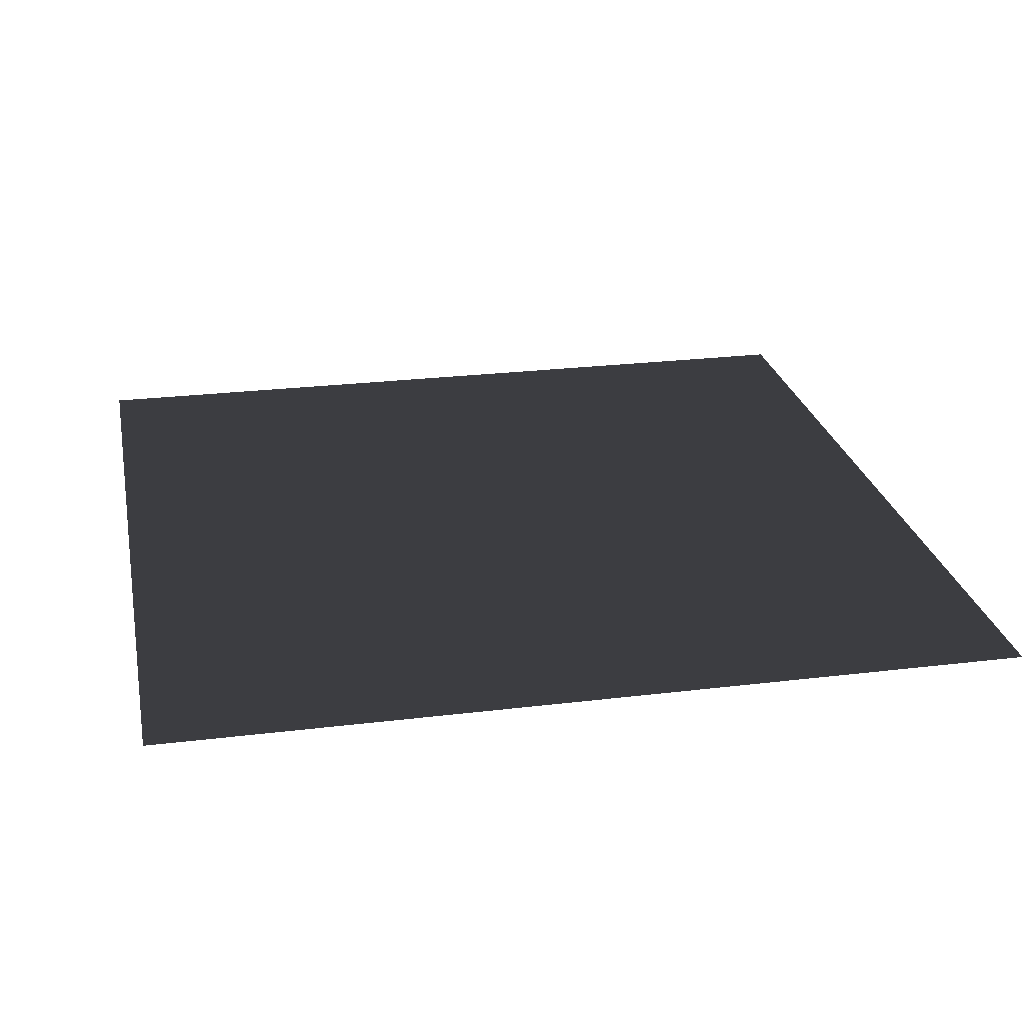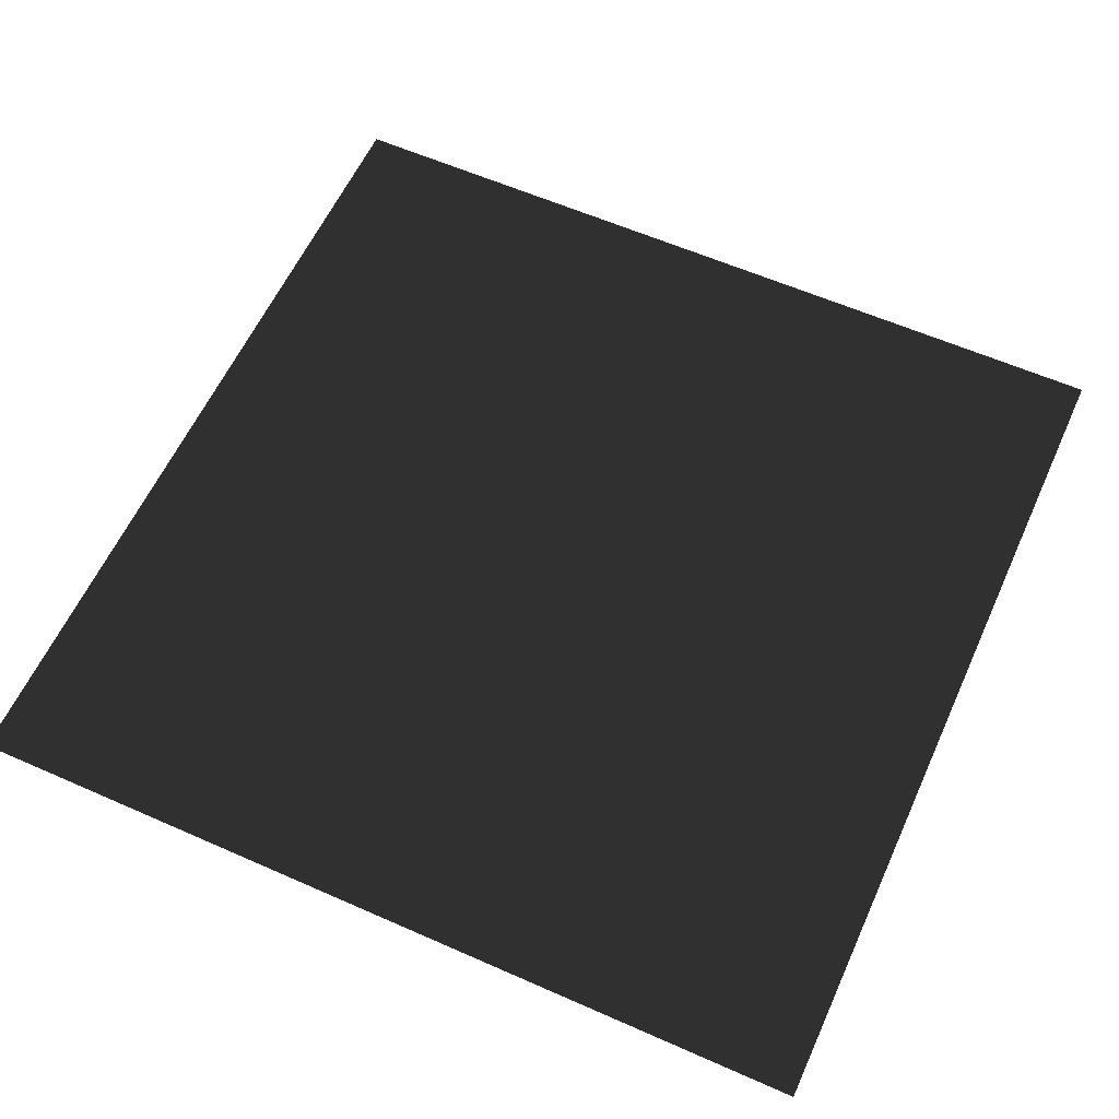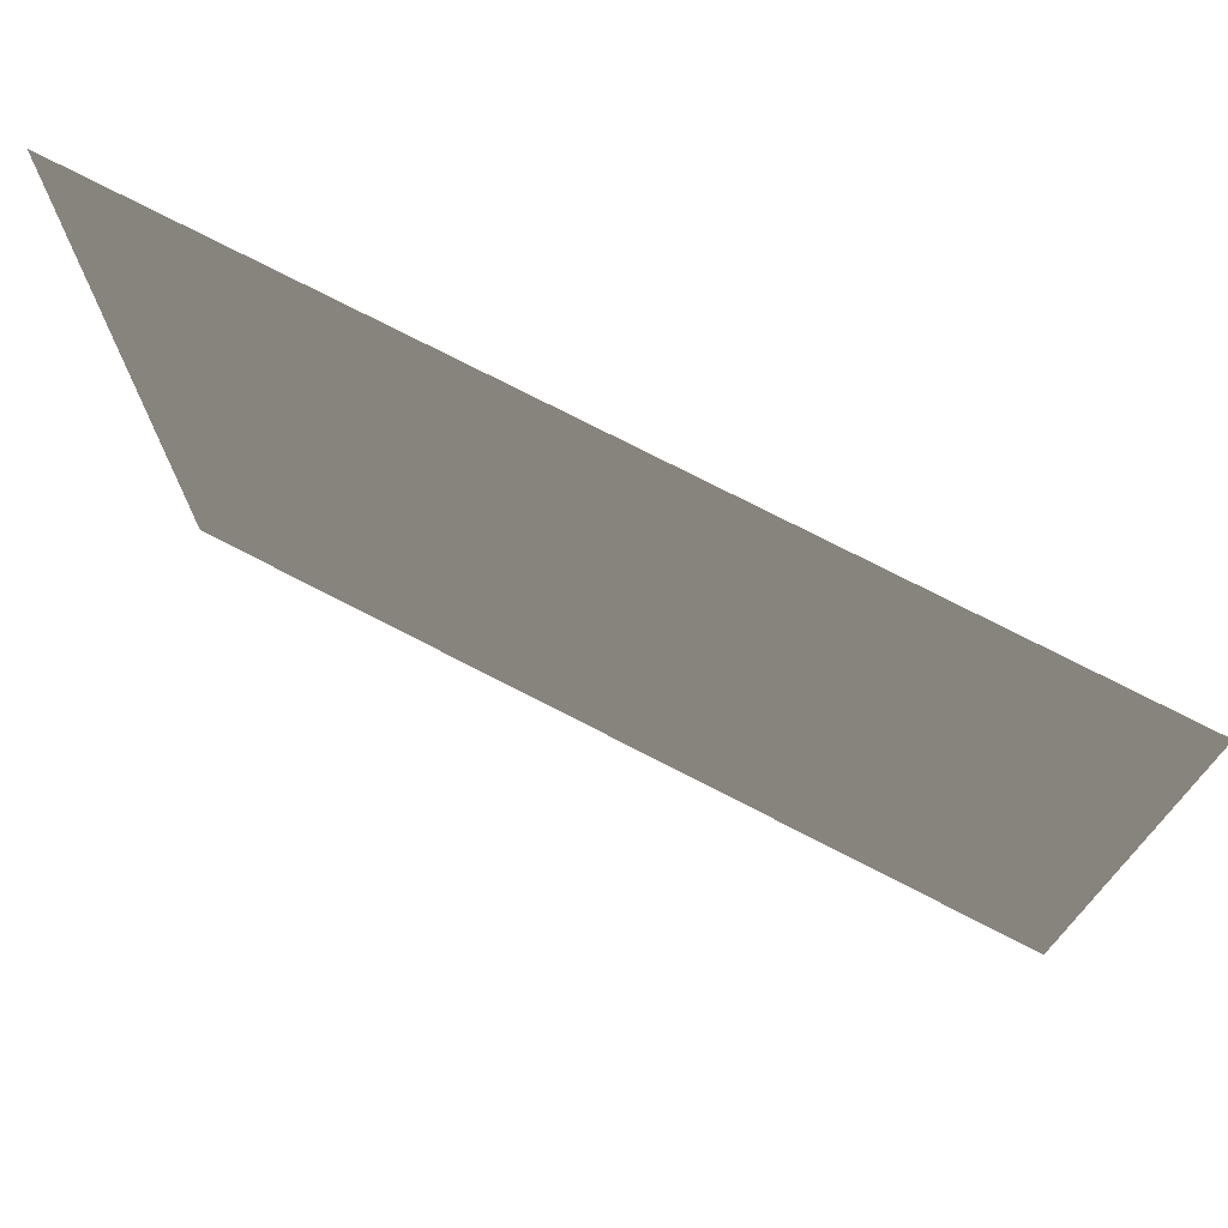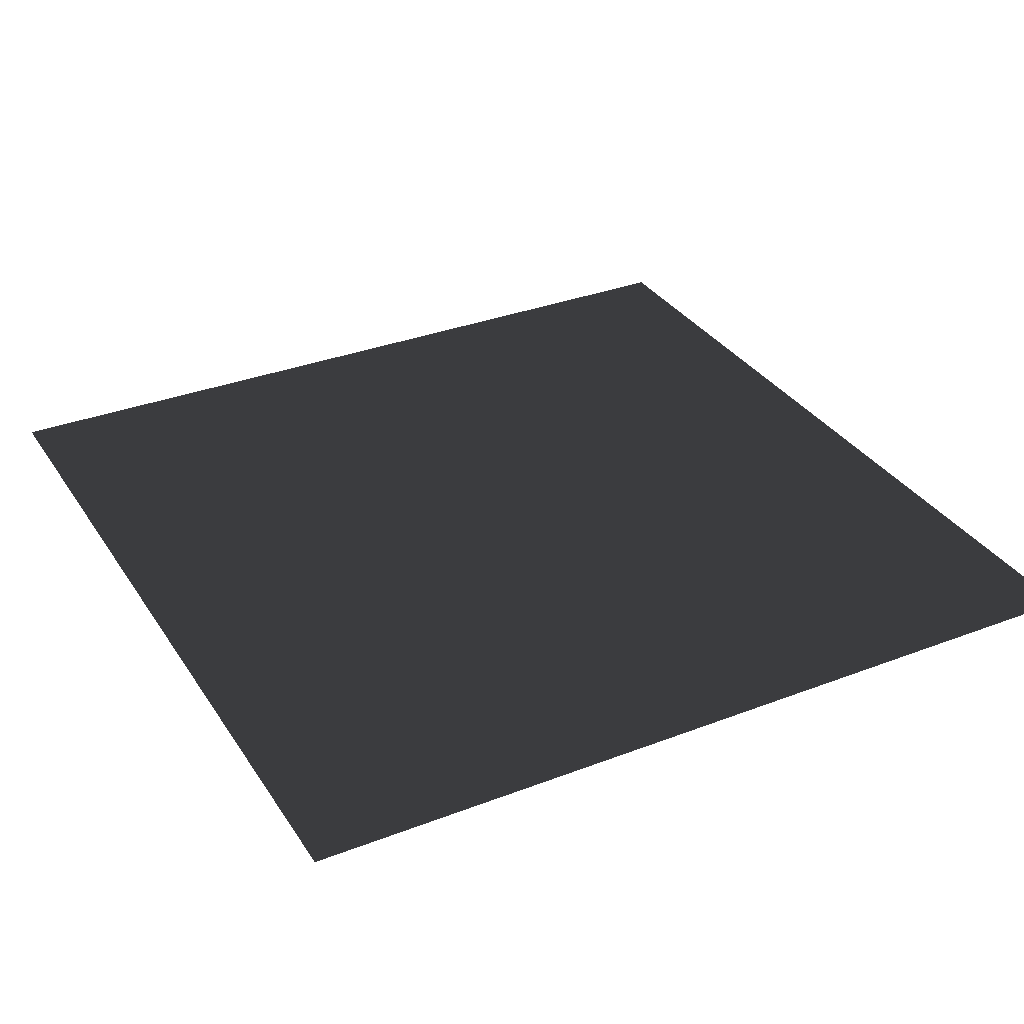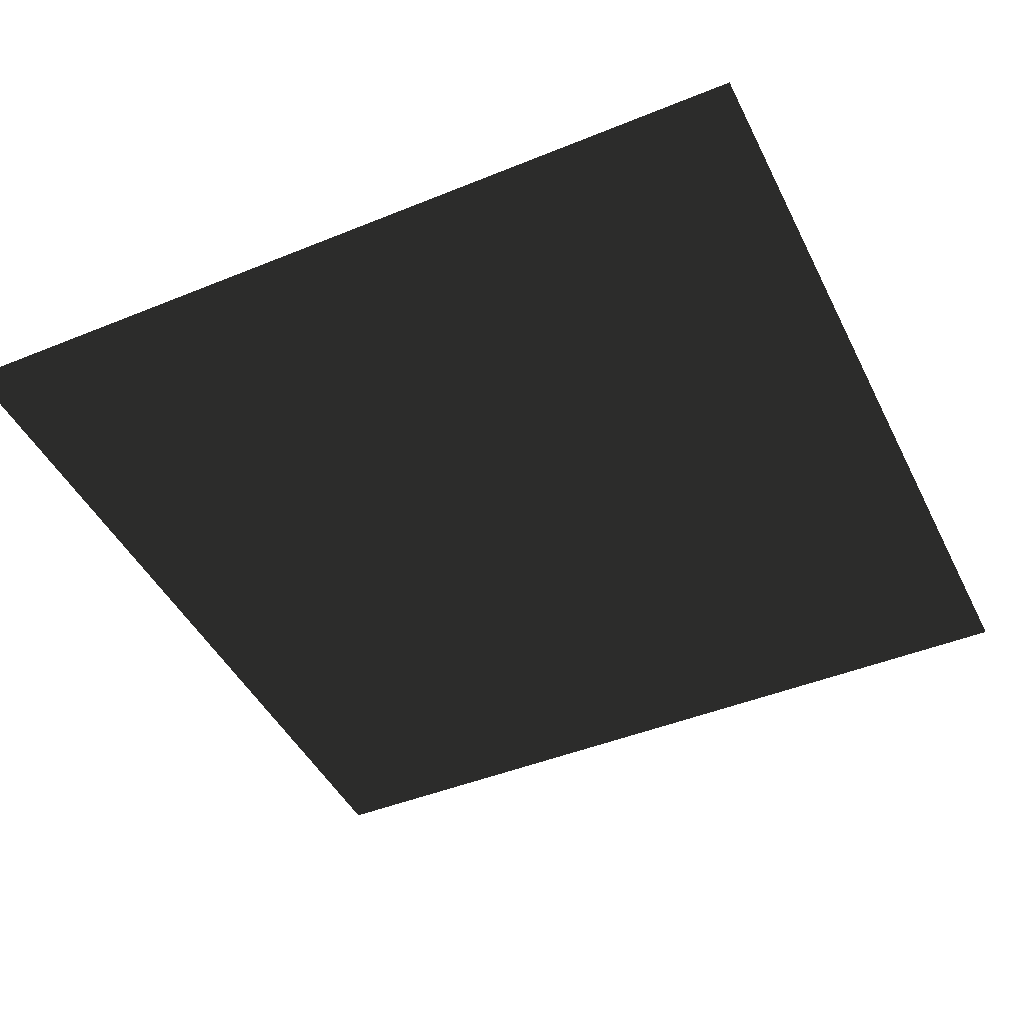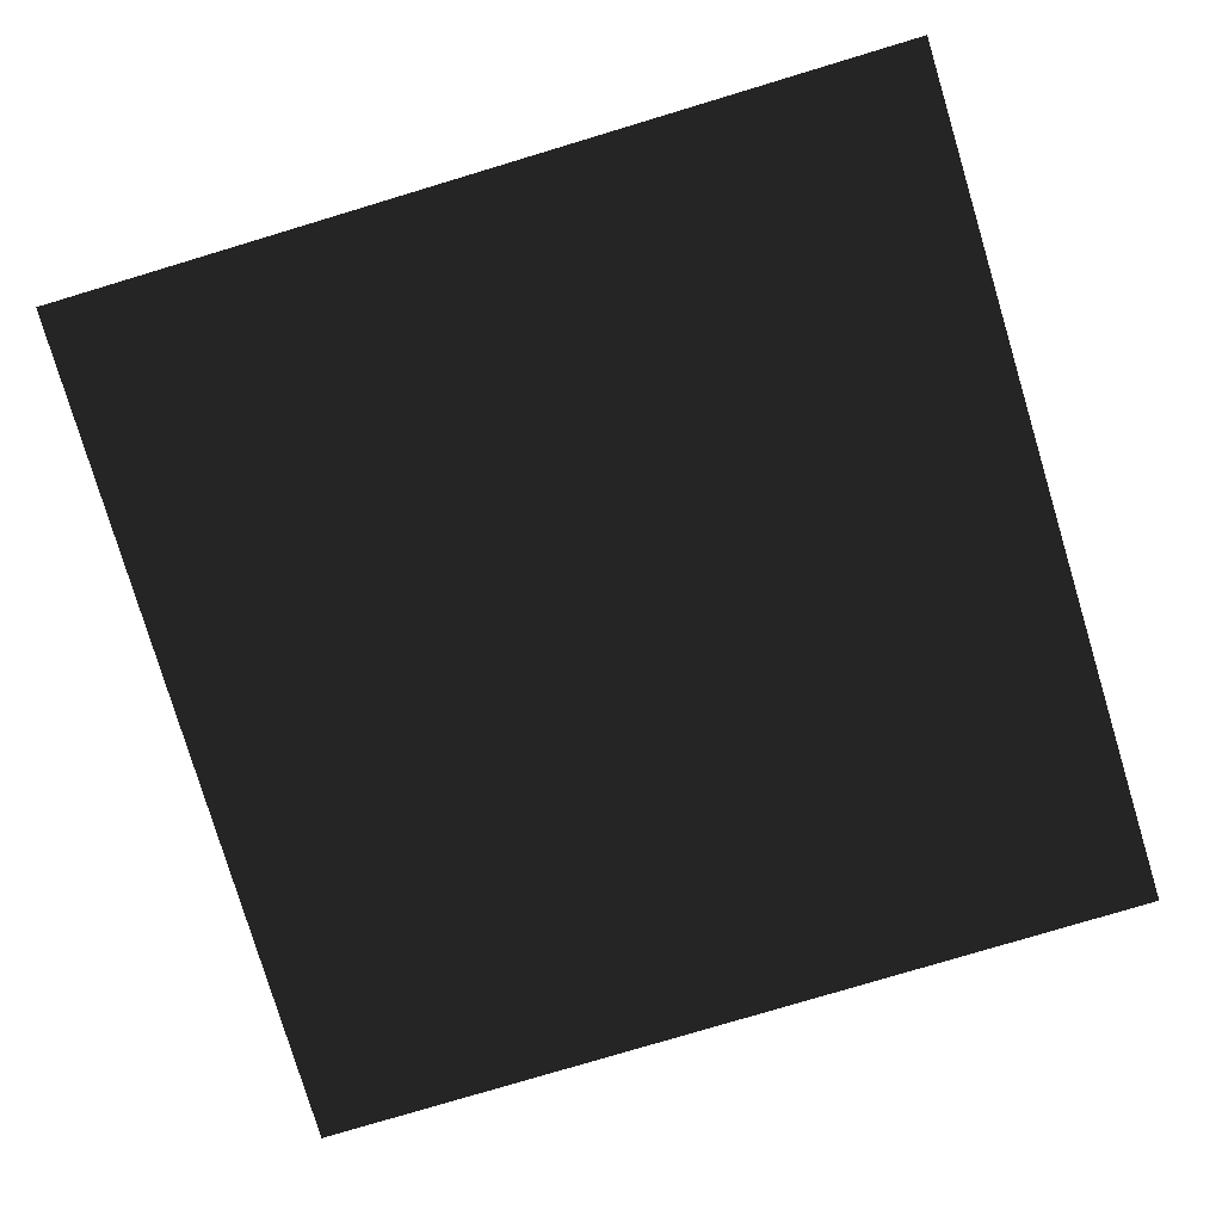
<metadata>
{"format":"obj","ext":"obj","renderer":"f3d","projection":"perspective","resolution":1024,"background":"white","views":[{"elev":25.1,"azim":168.8,"up":"+Y"},{"elev":59.7,"azim":24.4,"up":"+Y"},{"elev":74.8,"azim":-152.7,"up":"+Z"},{"elev":32.9,"azim":-118.0,"up":"+Y"},{"elev":-45.0,"azim":25.3,"up":"+Y"},{"elev":-78.8,"azim":-73.3,"up":"+Y"}]}
</metadata>
<code>
v -8.046 -0.004533 -5.364
v -8.046 -0.004533 -8.046
v -5.364 -0.004533 -8.046
v -5.364 -0.004533 -5.364
v -8.046 -0.004534 -2.682
v -5.364 -0.004534 -2.682
v -8.046 -0.004534 -5e-06
v -5.364 -0.004534 -4e-06
v -8.046 -0.004534 2.682
v -5.364 -0.004534 2.682
v -8.046 -0.004535 5.364
v -5.364 -0.004535 5.364
v -8.046 -0.004535 8.046
v -5.364 -0.004535 8.046
v -2.682 -0.004533 -8.046
v -2.682 -0.004533 -5.364
v -2.682 -0.004534 -2.682
v -2.682 -0.004534 -2e-06
v -2.682 -0.004534 2.682
v -2.682 -0.004535 5.364
v -2.682 -0.004535 8.046
v 4e-06 -0.004533 -8.046
v 3e-06 -0.004533 -5.364
v 2e-06 -0.004534 -2.682
v 1e-06 -0.004534 -1e-06
v 0 -0.004534 2.682
v -1e-06 -0.004535 5.364
v -2e-06 -0.004535 8.046
v 2.682 -0.004533 -8.046
v 2.682 -0.004533 -5.364
v 2.682 -0.004534 -2.682
v 2.682 -0.004534 -0
v 2.682 -0.004534 2.682
v 2.682 -0.004535 5.364
v 2.682 -0.004535 8.046
v 5.364 -0.004533 -8.046
v 5.364 -0.004533 -5.364
v 5.364 -0.004534 -2.682
v 5.364 -0.004534 -0
v 5.364 -0.004534 2.682
v 5.364 -0.004535 5.364
v 5.364 -0.004535 8.046
v 8.046 -0.004533 -8.046
v 8.046 -0.004533 -5.364
v 8.046 -0.004534 -2.682
v 8.046 -0.004534 1e-06
v 8.046 -0.004534 2.682
v 8.046 -0.004535 5.364
v 8.046 -0.004535 8.046
f 1 2 3
f 1 3 4
f 5 1 4
f 5 4 6
f 7 5 6
f 7 6 8
f 9 7 8
f 9 8 10
f 11 9 10
f 11 10 12
f 13 11 12
f 13 12 14
f 4 3 15
f 4 15 16
f 6 4 16
f 6 16 17
f 8 6 17
f 8 17 18
f 10 8 18
f 10 18 19
f 12 10 19
f 12 19 20
f 14 12 20
f 14 20 21
f 16 15 22
f 16 22 23
f 17 16 23
f 17 23 24
f 18 17 24
f 18 24 25
f 19 18 25
f 19 25 26
f 20 19 26
f 20 26 27
f 21 20 27
f 21 27 28
f 23 22 29
f 23 29 30
f 24 23 30
f 24 30 31
f 25 24 31
f 25 31 32
f 26 25 32
f 26 32 33
f 27 26 33
f 27 33 34
f 28 27 34
f 28 34 35
f 30 29 36
f 30 36 37
f 31 30 37
f 31 37 38
f 32 31 38
f 32 38 39
f 33 32 39
f 33 39 40
f 34 33 40
f 34 40 41
f 35 34 41
f 35 41 42
f 37 36 43
f 37 43 44
f 38 37 44
f 38 44 45
f 39 38 45
f 39 45 46
f 40 39 46
f 40 46 47
f 41 40 47
f 41 47 48
f 42 41 48
f 42 48 49

</code>
